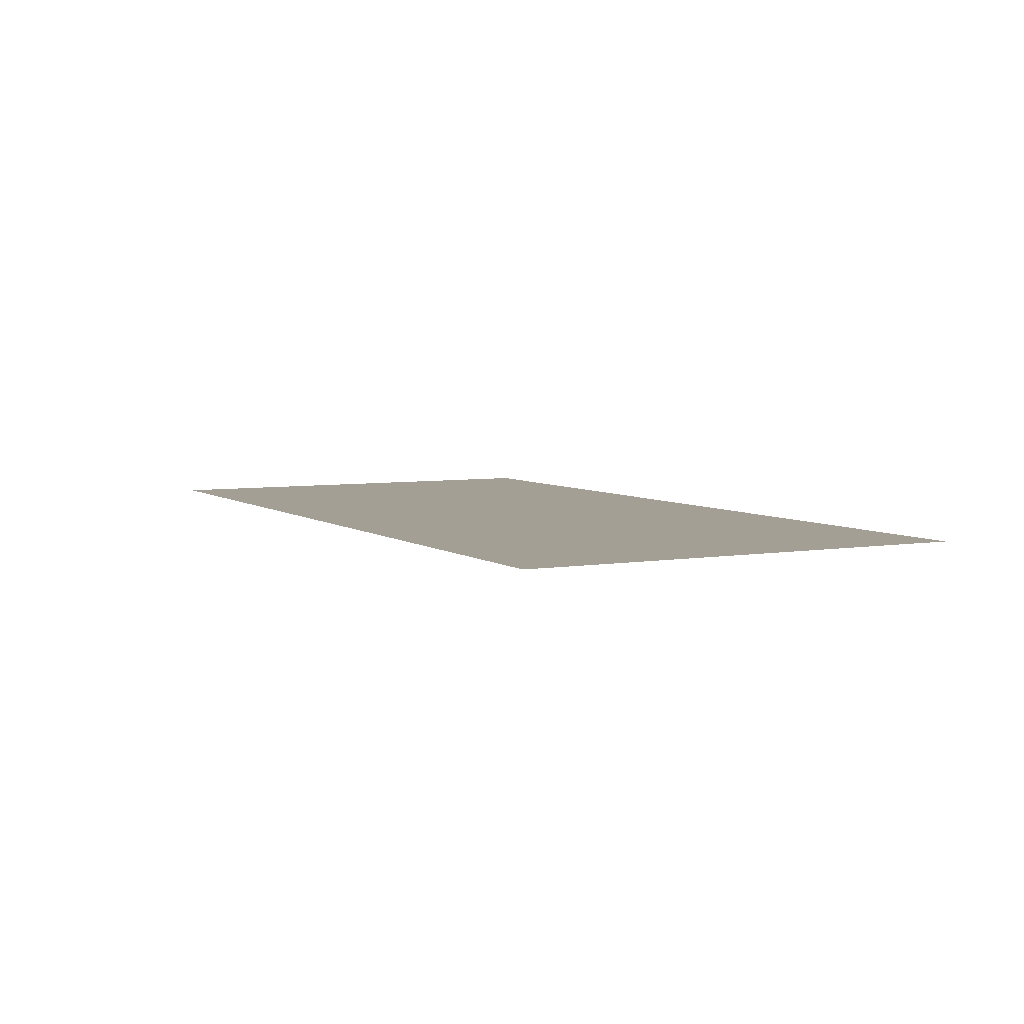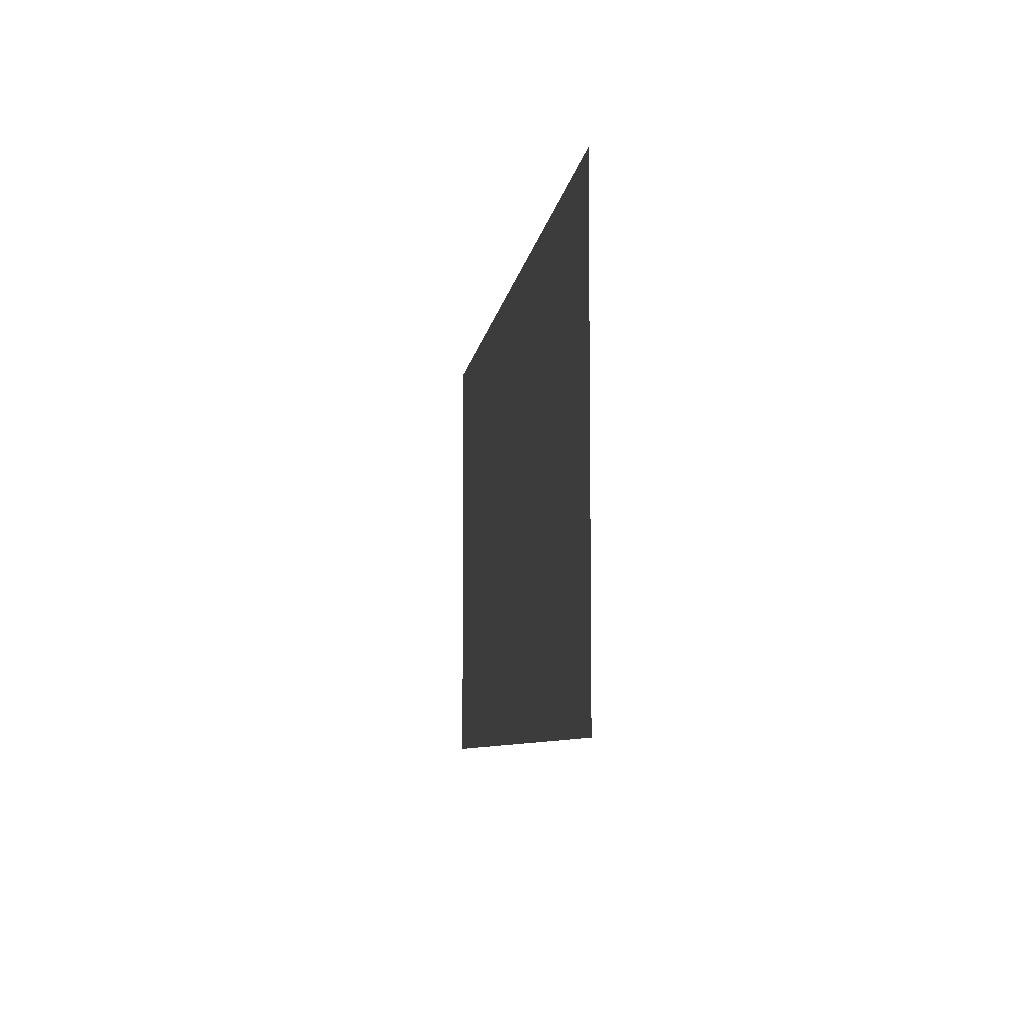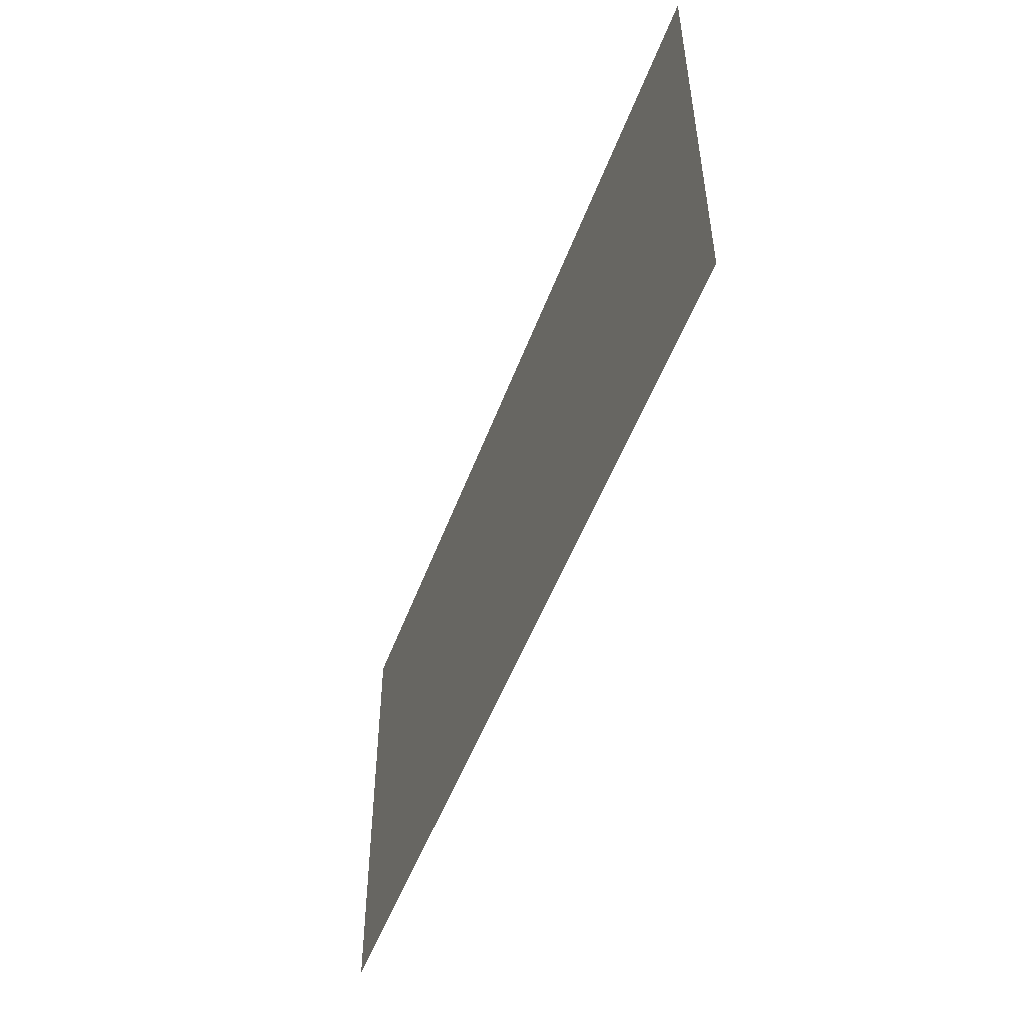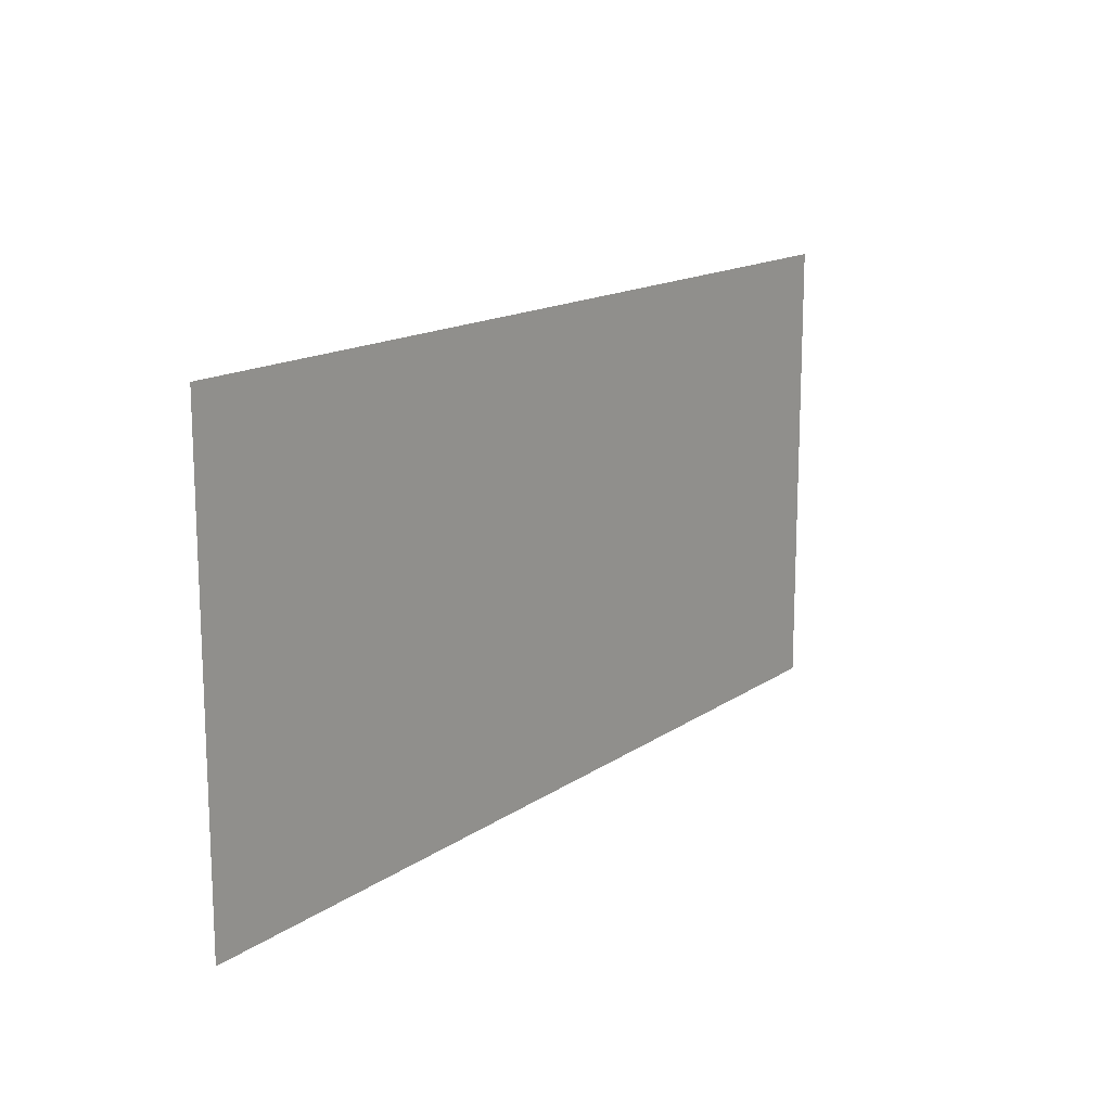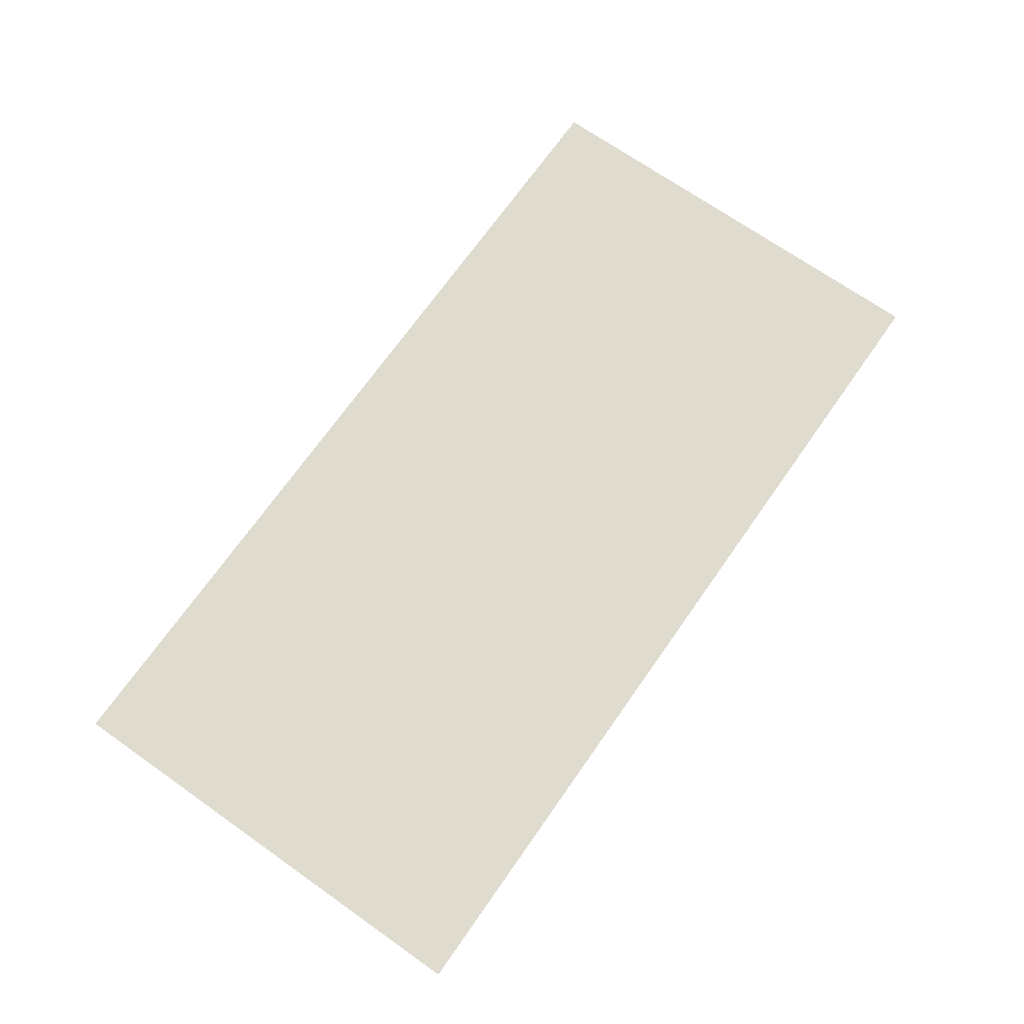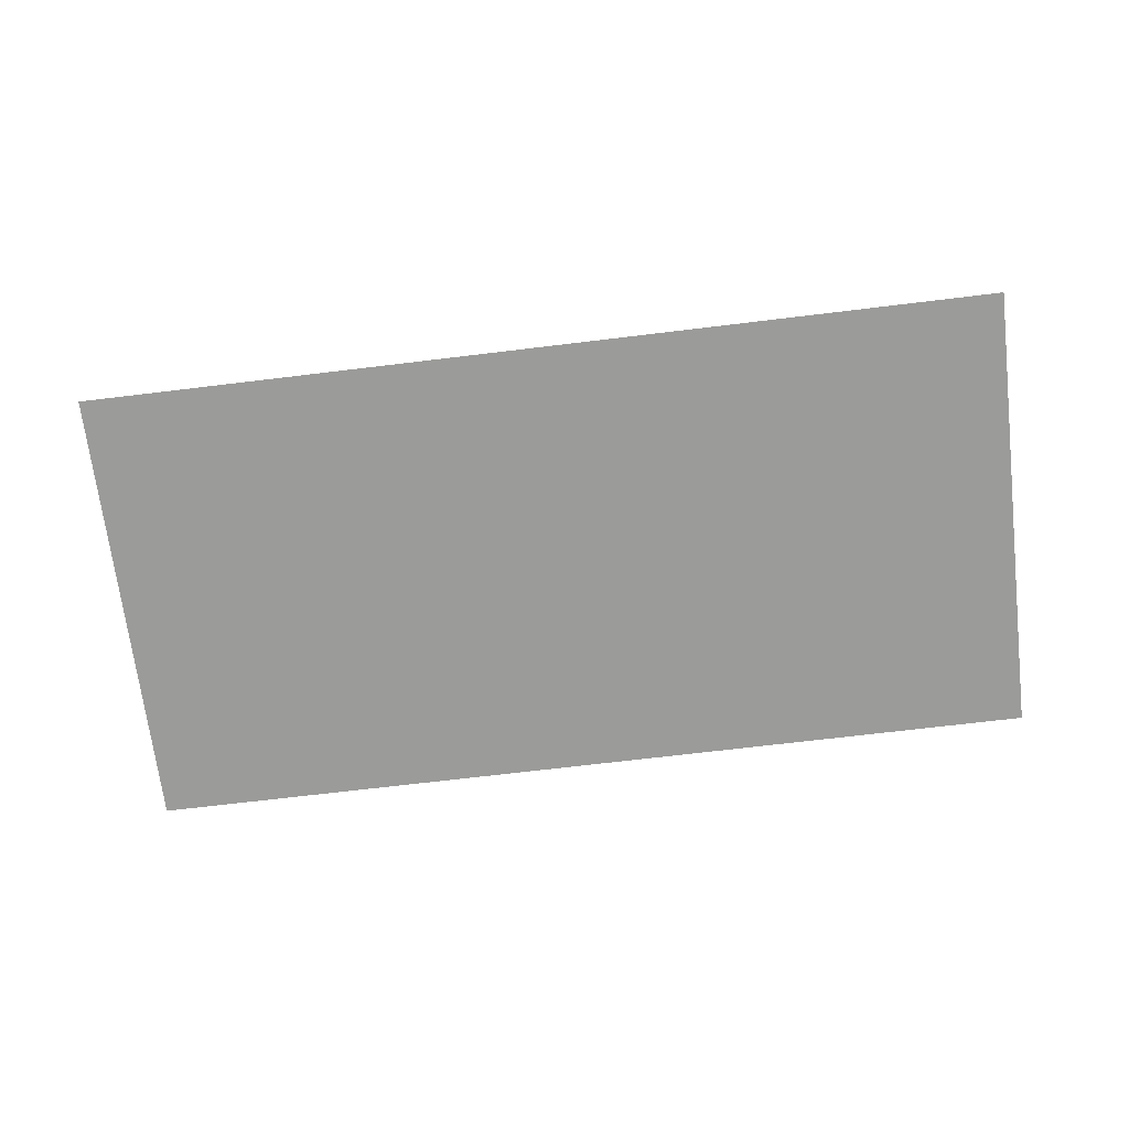
<metadata>
{"format":"obj","ext":"obj","renderer":"f3d","projection":"perspective","resolution":1024,"background":"white","views":[{"elev":5.4,"azim":62.4,"up":"+Z"},{"elev":-7.3,"azim":-97.5,"up":"+Y"},{"elev":-51.0,"azim":-110.0,"up":"+Y"},{"elev":14.9,"azim":125.0,"up":"+Y"},{"elev":70.5,"azim":125.1,"up":"+Z"},{"elev":-69.6,"azim":6.9,"up":"+Z"}]}
</metadata>
<code>
v 0 -176 0
v -16 -176 0
v -16 -160 0
v 0 -160 0
v -16 -176 0
v -32 -176 0
v -32 -160 0
v -16 -160 0
g icmc_mesh_0378
f 1 2 3 4
f 5 6 7 8

</code>
